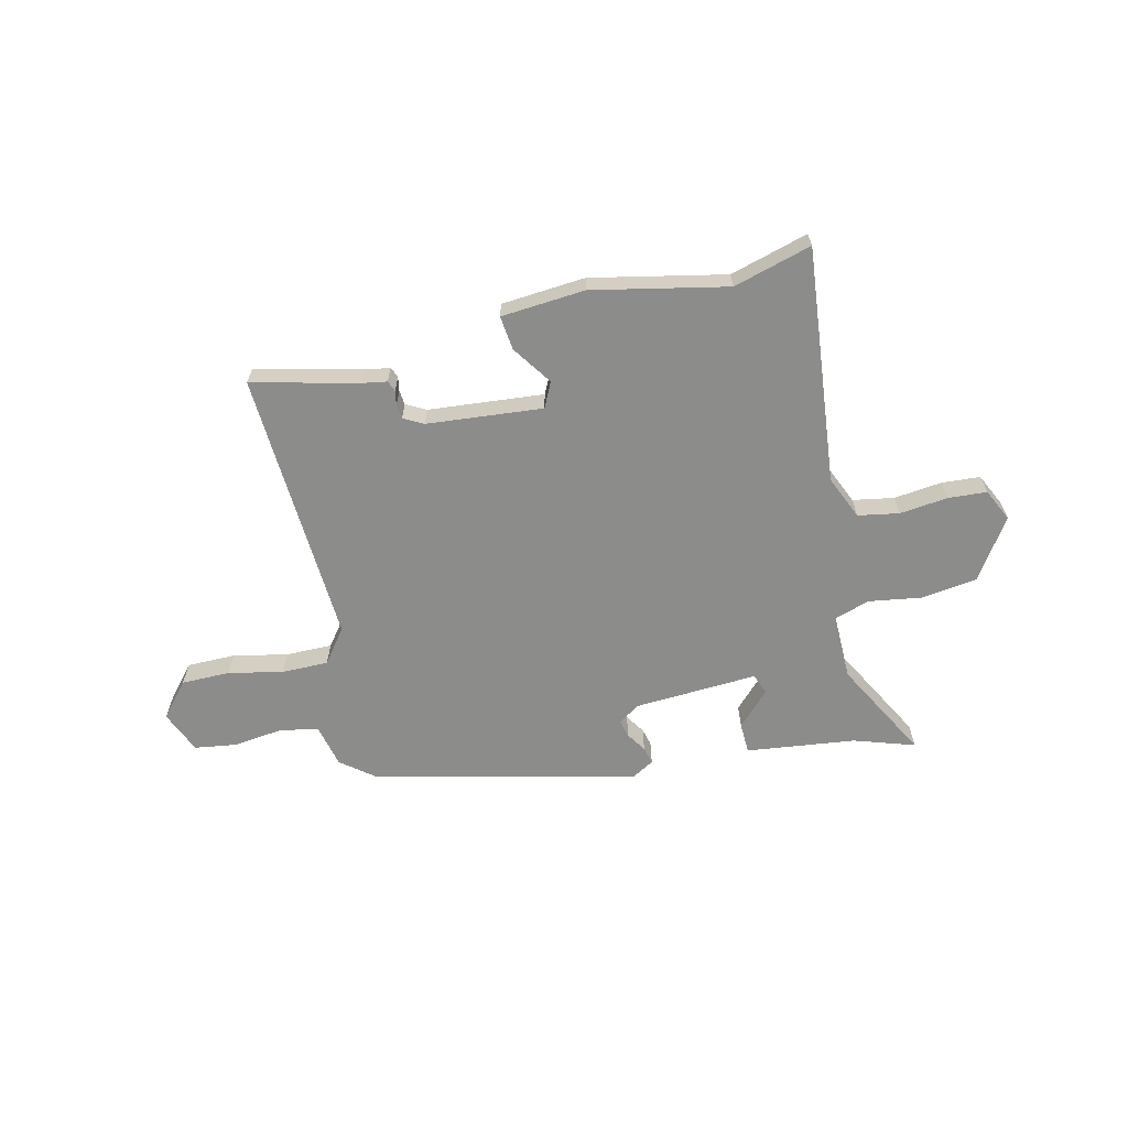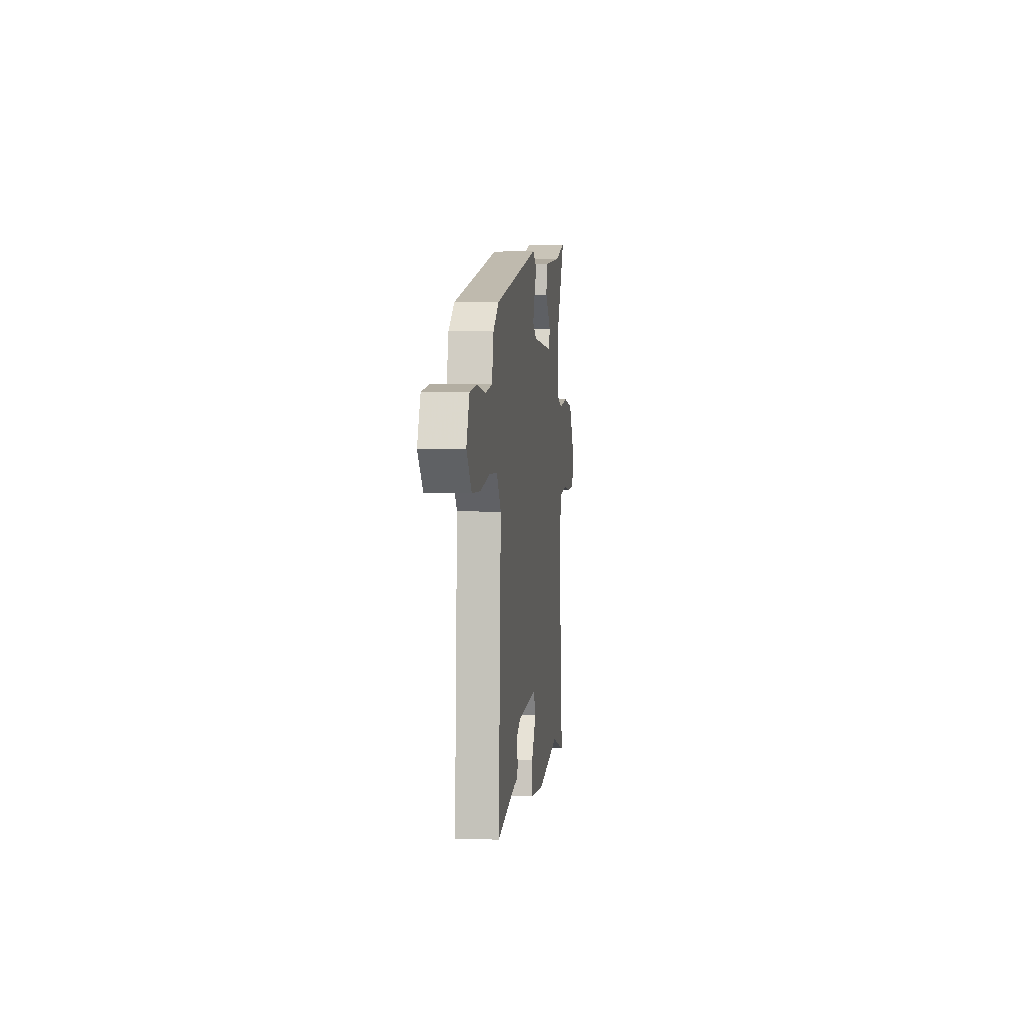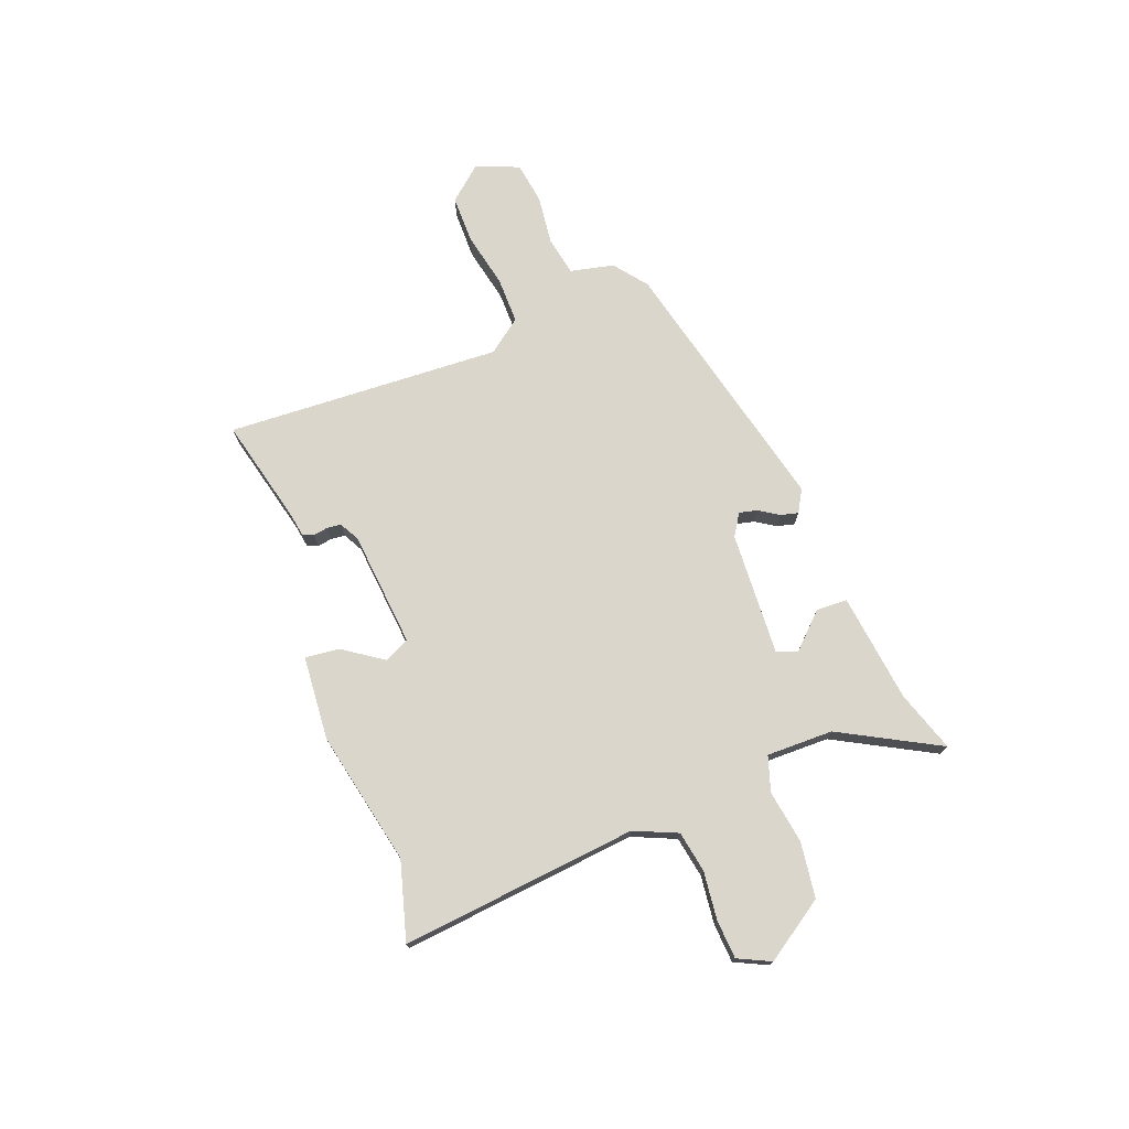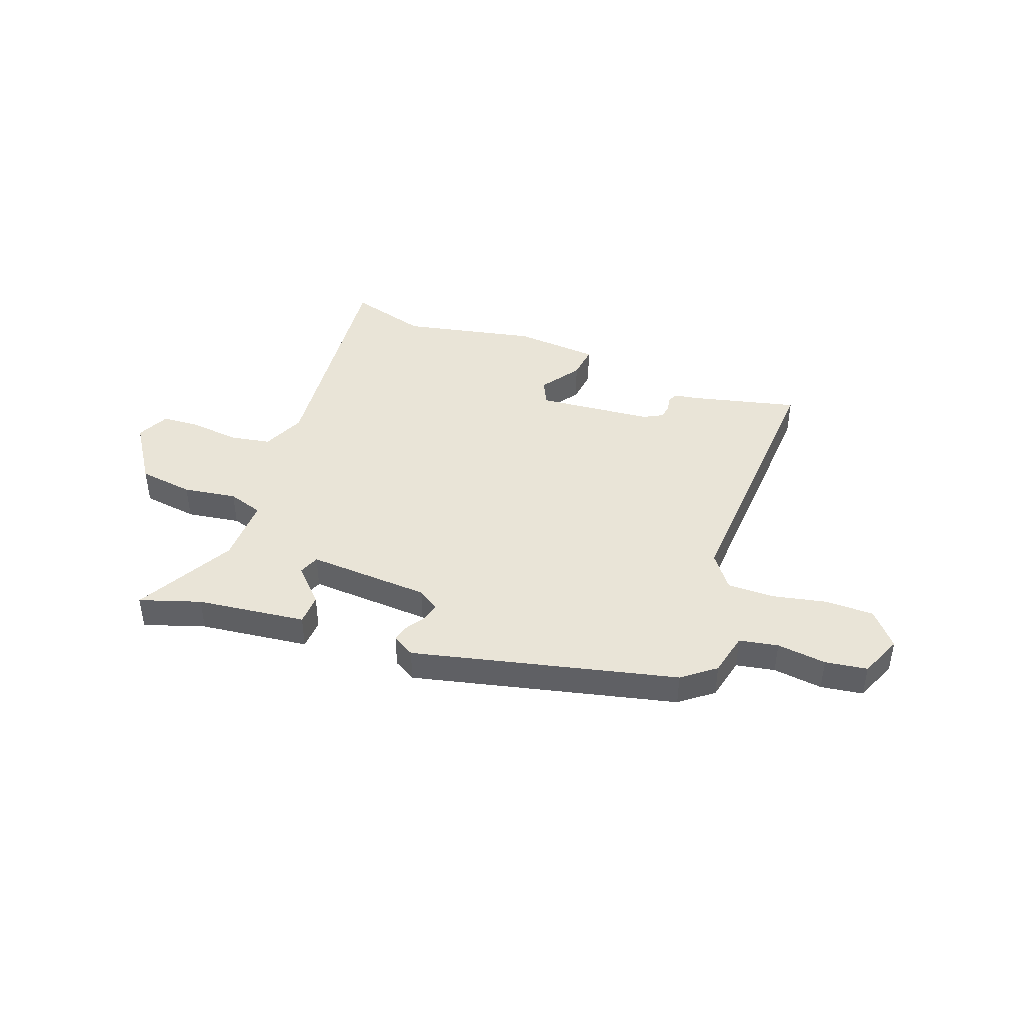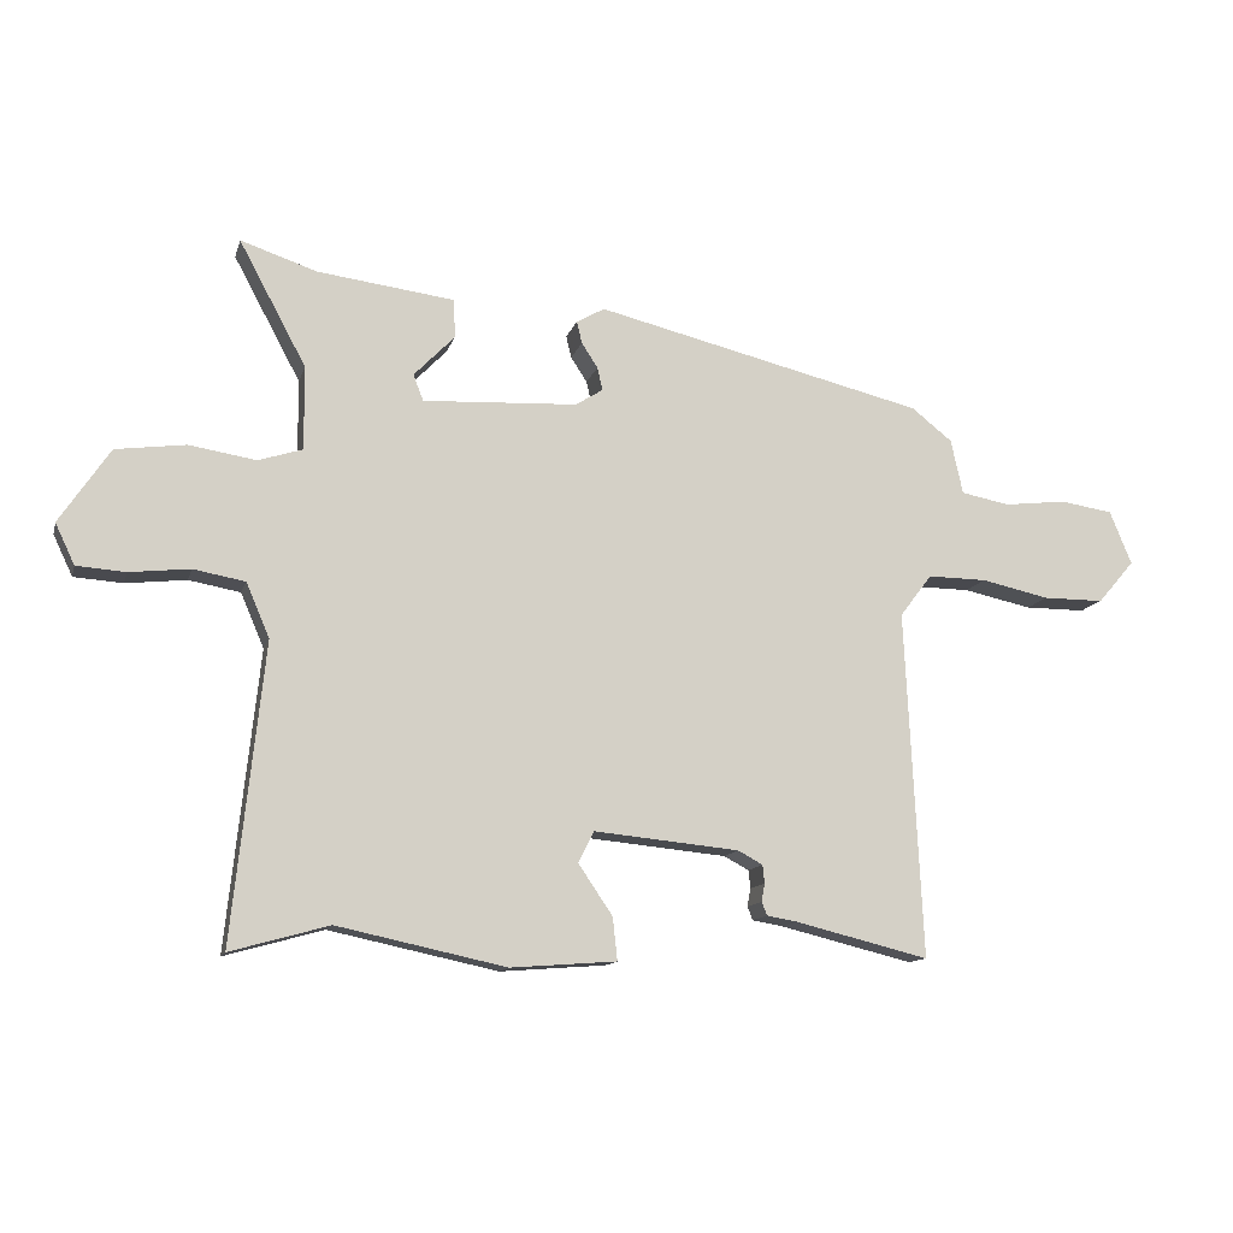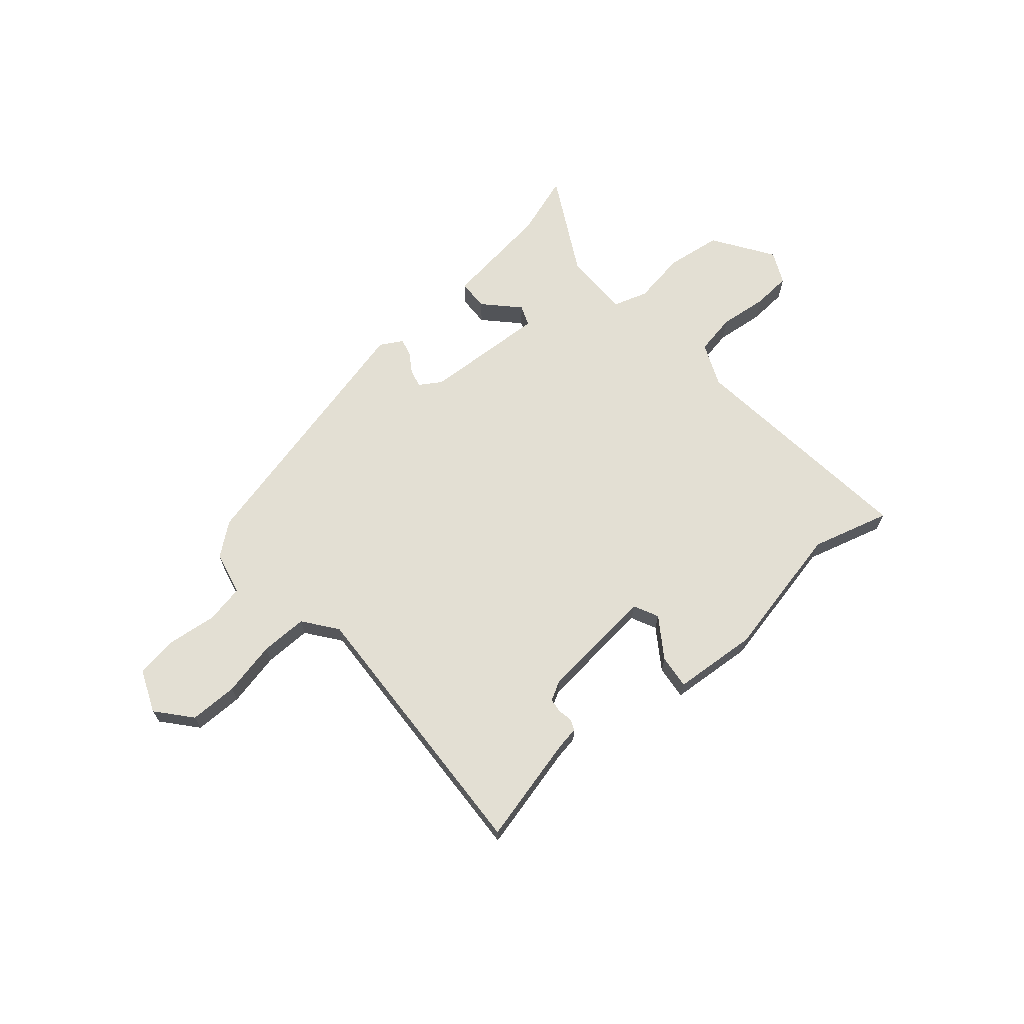
<metadata>
{"format":"obj","ext":"obj","renderer":"f3d","projection":"perspective","resolution":1024,"background":"white","views":[{"elev":-64.1,"azim":-166.5,"up":"+Y"},{"elev":2.4,"azim":96.9,"up":"+Z"},{"elev":73.6,"azim":-110.7,"up":"+Y"},{"elev":43.1,"azim":20.6,"up":"+Y"},{"elev":-12.5,"azim":-14.3,"up":"+Z"},{"elev":66.9,"azim":139.5,"up":"+Y"}]}
</metadata>
<code>
v -0.399 0.07 -0.472
v -0.546 0.07 -0.513
v -0.499 0.07 -0.069
v -0.534 0.07 0.012
v -0.611 0.07 0.026
v -0.701 0.07 0.016
v -0.774 0.07 0.021
v -0.803 0.07 0.082
v -0.728 0.07 0.194
v -0.624 0.07 0.208
v -0.524 0.07 0.192
v -0.458 0.07 0.213
v -0.459 0.07 0.338
v -0.559 0.07 0.524
v -0.445 0.07 0.486
v -0.24 0.07 0.46
v -0.238 0.07 0.402
v -0.299 0.07 0.339
v -0.284 0.07 0.3
v -0.053 0.07 0.312
v -0.012 0.07 0.338
v -0.02 0.07 0.372
v -0.044 0.07 0.409
v -0.052 0.07 0.442
v -0.01 0.07 0.466
v 0.483 0.07 0.347
v 0.544 0.07 0.299
v 0.562 0.07 0.217
v 0.635 0.07 0.203
v 0.728 0.07 0.214
v 0.807 0.07 0.202
v 0.84 0.07 0.122
v 0.785 0.07 0.058
v 0.694 0.07 0.058
v 0.592 0.07 0.08
v 0.504 0.07 0.081
v 0.456 0.07 0.018
v 0.481 0.07 -0.5
v 0.282 0.07 -0.451
v 0.236 0.07 -0.443
v 0.228 0.07 -0.423
v 0.233 0.07 -0.396
v 0.23 0.07 -0.369
v 0.193 0.07 -0.349
v -0.024 0.07 -0.328
v -0.047 0.07 -0.375
v 0.004 0.07 -0.45
v 0.011 0.07 -0.514
v -0.147 0.07 -0.526
v -0.399 0 -0.472
v -0.546 0 -0.513
v -0.499 0 -0.069
v -0.534 0 0.012
v -0.611 0 0.026
v -0.701 0 0.016
v -0.774 0 0.021
v -0.803 0 0.082
v -0.728 0 0.194
v -0.624 0 0.208
v -0.524 0 0.192
v -0.458 0 0.213
v -0.459 0 0.338
v -0.559 0 0.524
v -0.445 0 0.486
v -0.24 0 0.46
v -0.238 0 0.402
v -0.299 0 0.339
v -0.284 0 0.3
v -0.053 0 0.312
v -0.012 0 0.338
v -0.02 0 0.372
v -0.044 0 0.409
v -0.052 0 0.442
v -0.01 0 0.466
v 0.483 0 0.347
v 0.544 0 0.299
v 0.562 0 0.217
v 0.635 0 0.203
v 0.728 0 0.214
v 0.807 0 0.202
v 0.84 0 0.122
v 0.785 0 0.058
v 0.694 0 0.058
v 0.592 0 0.08
v 0.504 0 0.081
v 0.456 0 0.018
v 0.481 0 -0.5
v 0.282 0 -0.451
v 0.236 0 -0.443
v 0.228 0 -0.423
v 0.233 0 -0.396
v 0.23 0 -0.369
v 0.193 0 -0.349
v -0.024 0 -0.328
v -0.047 0 -0.375
v 0.004 0 -0.45
v 0.011 0 -0.514
v -0.147 0 -0.526
f 46 47 48 49
f 45 46 49 1
f 39 40 41 42
f 37 38 39 42
f 37 42 43
f 32 33 34 35
f 32 35 36
f 29 30 31 32
f 28 29 32 36
f 27 28 36 37
f 22 23 24 25
f 21 22 25 26
f 20 21 26 27
f 15 16 17 18
f 13 14 15 18
f 12 13 18 19
f 8 9 10 11
f 8 11 12
f 5 6 7 8
f 4 5 8 12
f 3 4 12 19
f 45 1 2 3
f 44 45 3 19
f 27 37 43 44
f 19 20 27 44
f 98 97 96 95
f 50 98 95 94
f 91 90 89 88
f 91 88 87 86
f 92 91 86
f 84 83 82 81
f 85 84 81
f 81 80 79 78
f 85 81 78 77
f 86 85 77 76
f 74 73 72 71
f 75 74 71 70
f 76 75 70 69
f 67 66 65 64
f 67 64 63 62
f 68 67 62 61
f 60 59 58 57
f 61 60 57
f 57 56 55 54
f 61 57 54 53
f 68 61 53 52
f 52 51 50 94
f 68 52 94 93
f 93 92 86 76
f 93 76 69 68
f 1 50 51 2
f 2 51 52 3
f 3 52 53 4
f 4 53 54 5
f 5 54 55 6
f 6 55 56 7
f 7 56 57 8
f 8 57 58 9
f 9 58 59 10
f 10 59 60 11
f 11 60 61 12
f 12 61 62 13
f 13 62 63 14
f 14 63 64 15
f 15 64 65 16
f 16 65 66 17
f 17 66 67 18
f 18 67 68 19
f 19 68 69 20
f 20 69 70 21
f 21 70 71 22
f 22 71 72 23
f 23 72 73 24
f 24 73 74 25
f 25 74 75 26
f 26 75 76 27
f 27 76 77 28
f 28 77 78 29
f 29 78 79 30
f 30 79 80 31
f 31 80 81 32
f 32 81 82 33
f 33 82 83 34
f 34 83 84 35
f 35 84 85 36
f 36 85 86 37
f 37 86 87 38
f 38 87 88 39
f 39 88 89 40
f 40 89 90 41
f 41 90 91 42
f 42 91 92 43
f 43 92 93 44
f 44 93 94 45
f 45 94 95 46
f 46 95 96 47
f 47 96 97 48
f 48 97 98 49
f 49 98 50 1

</code>
